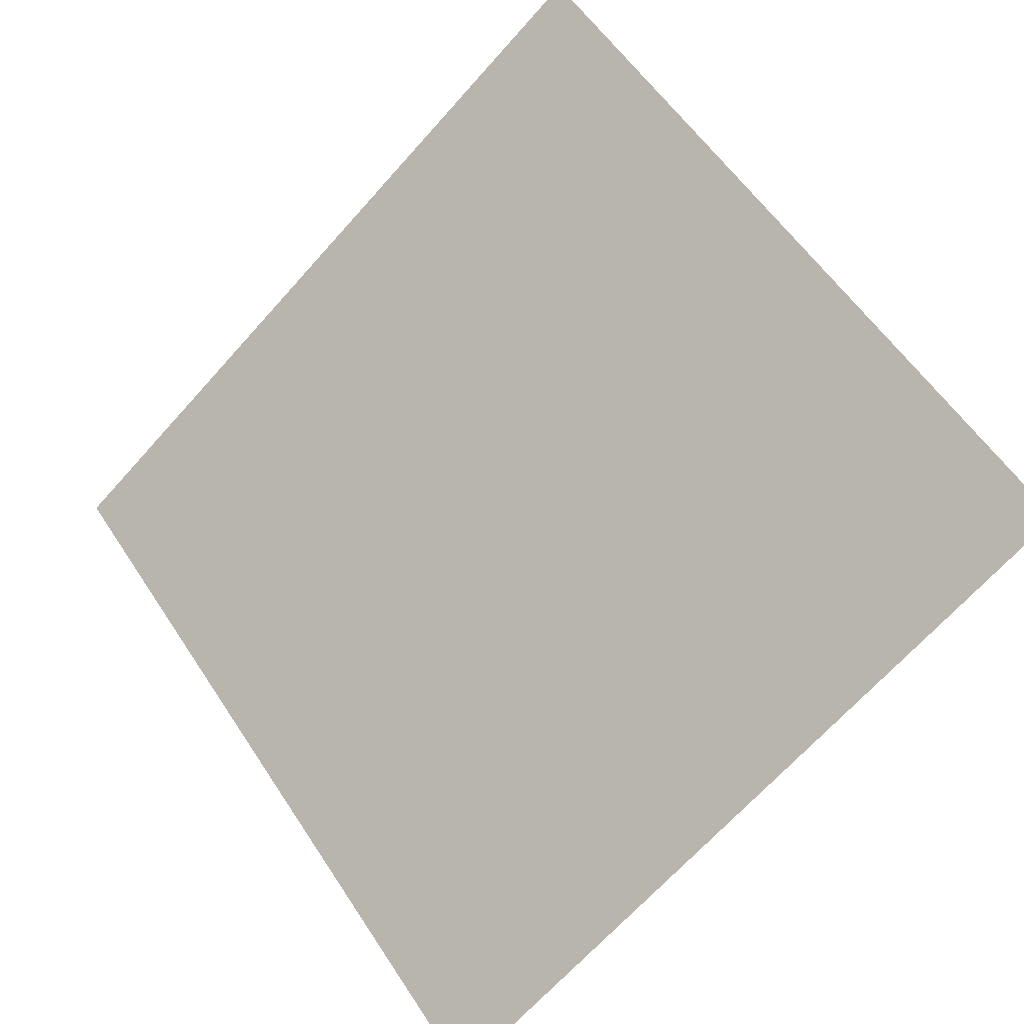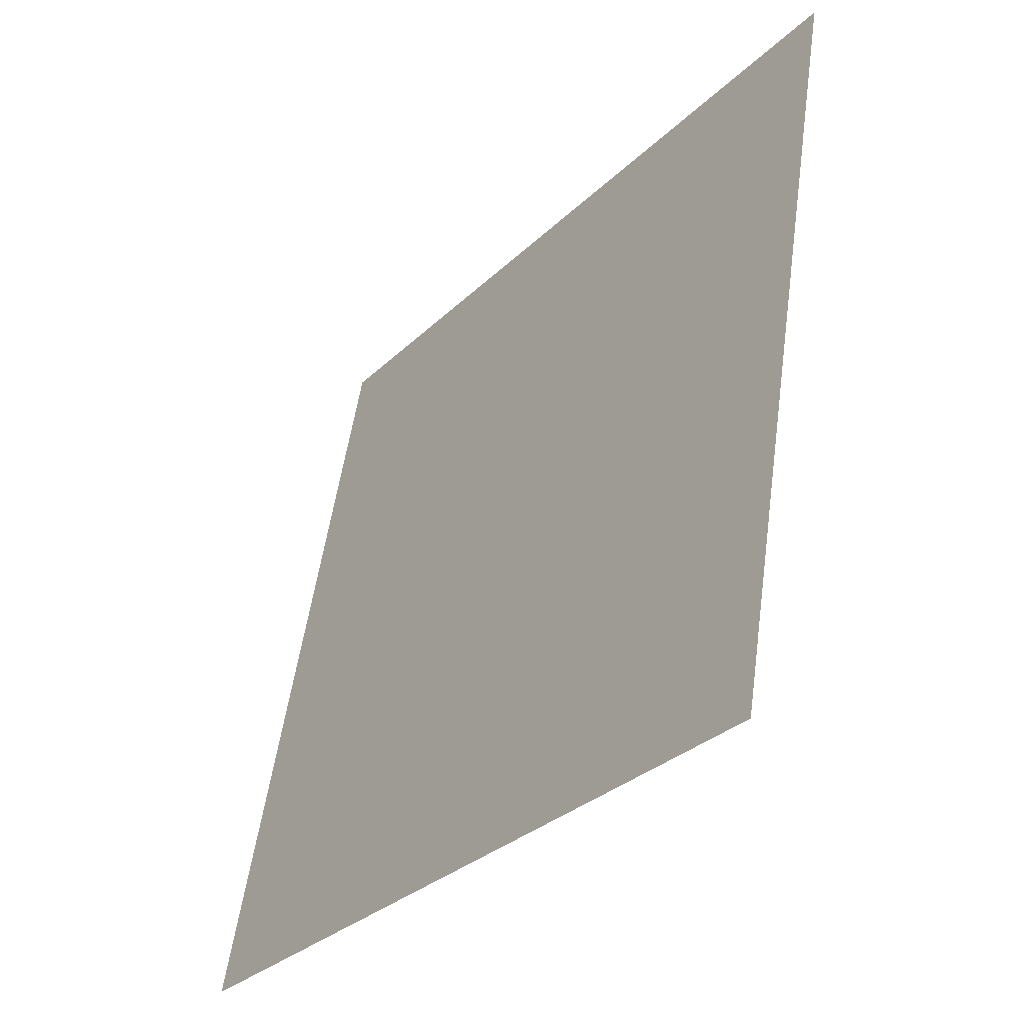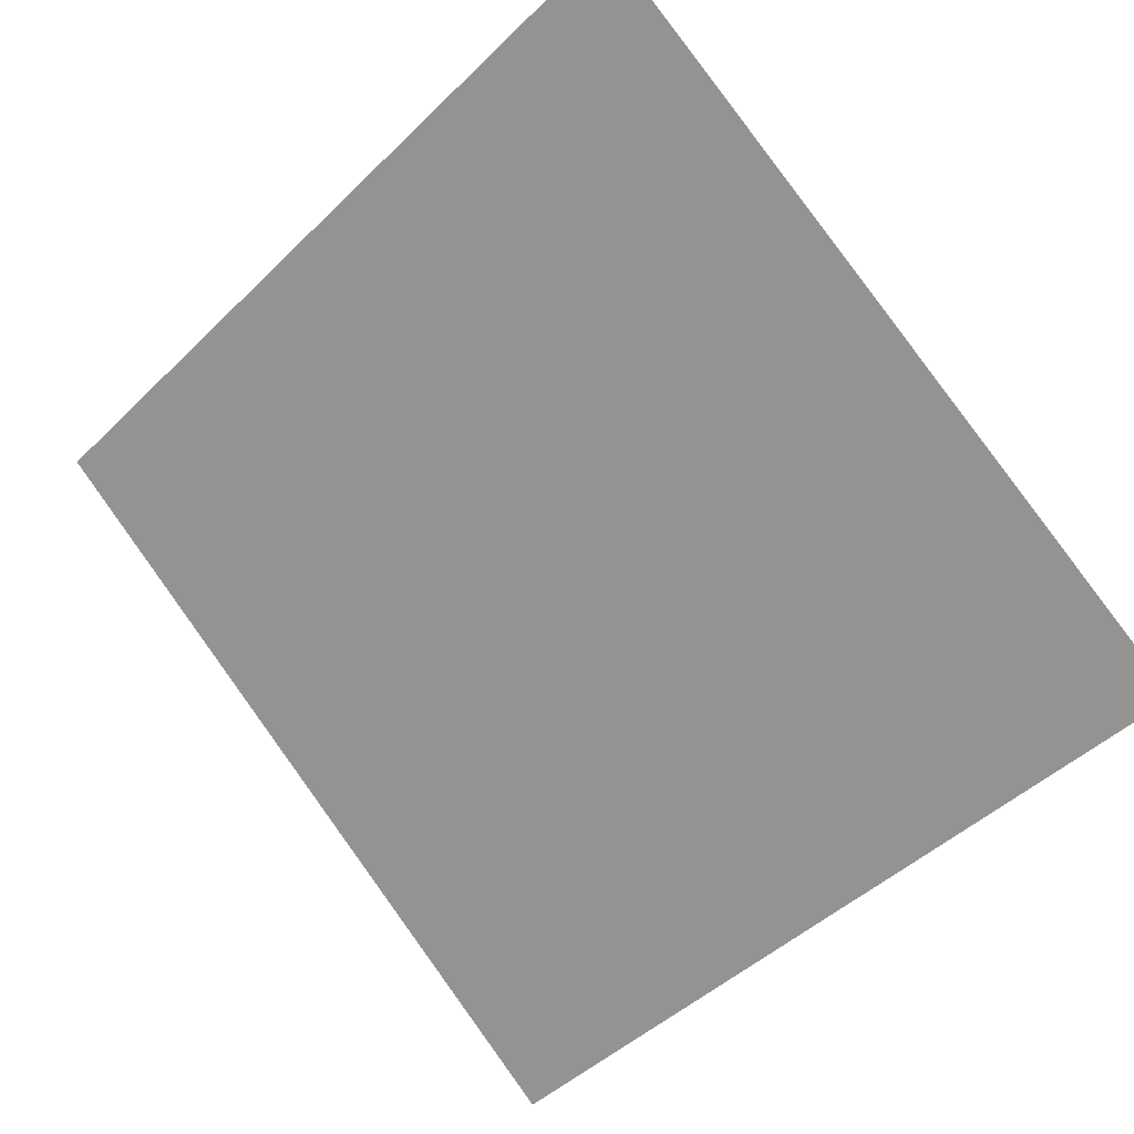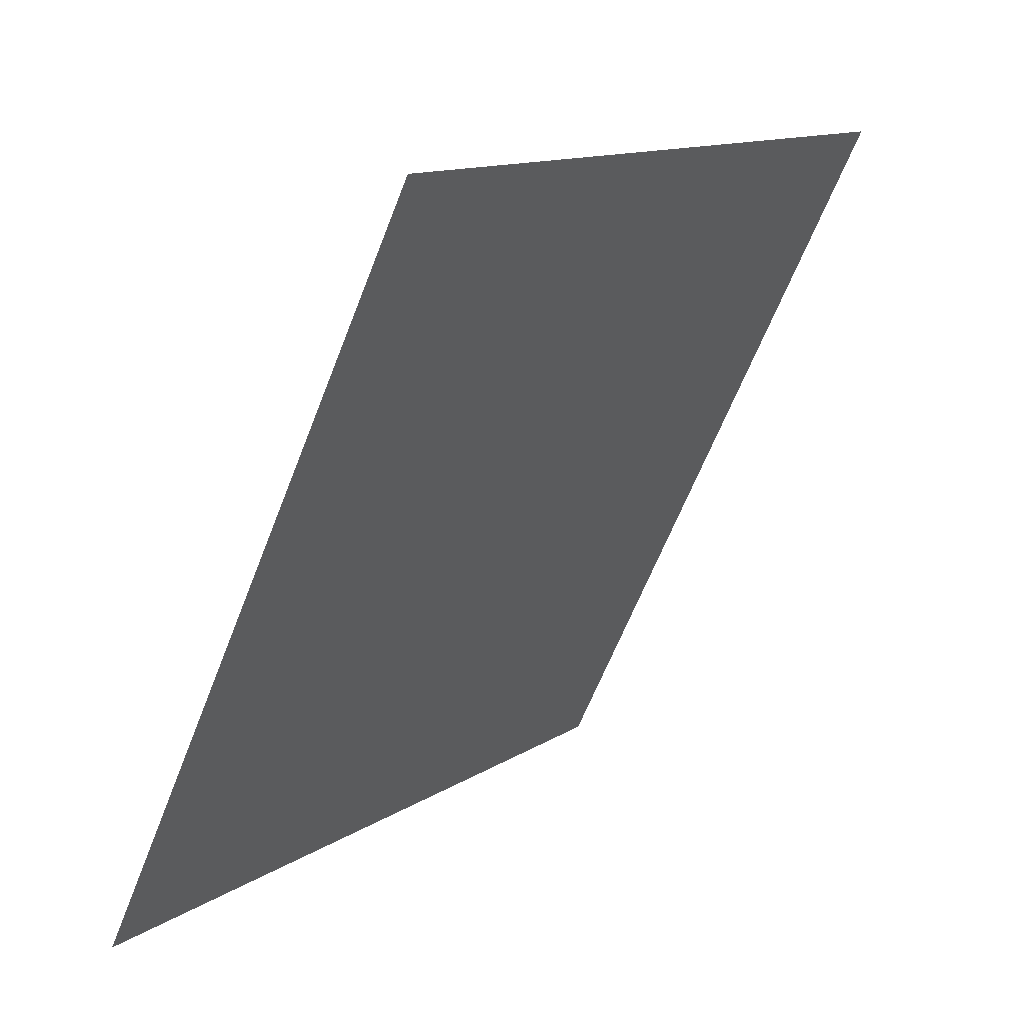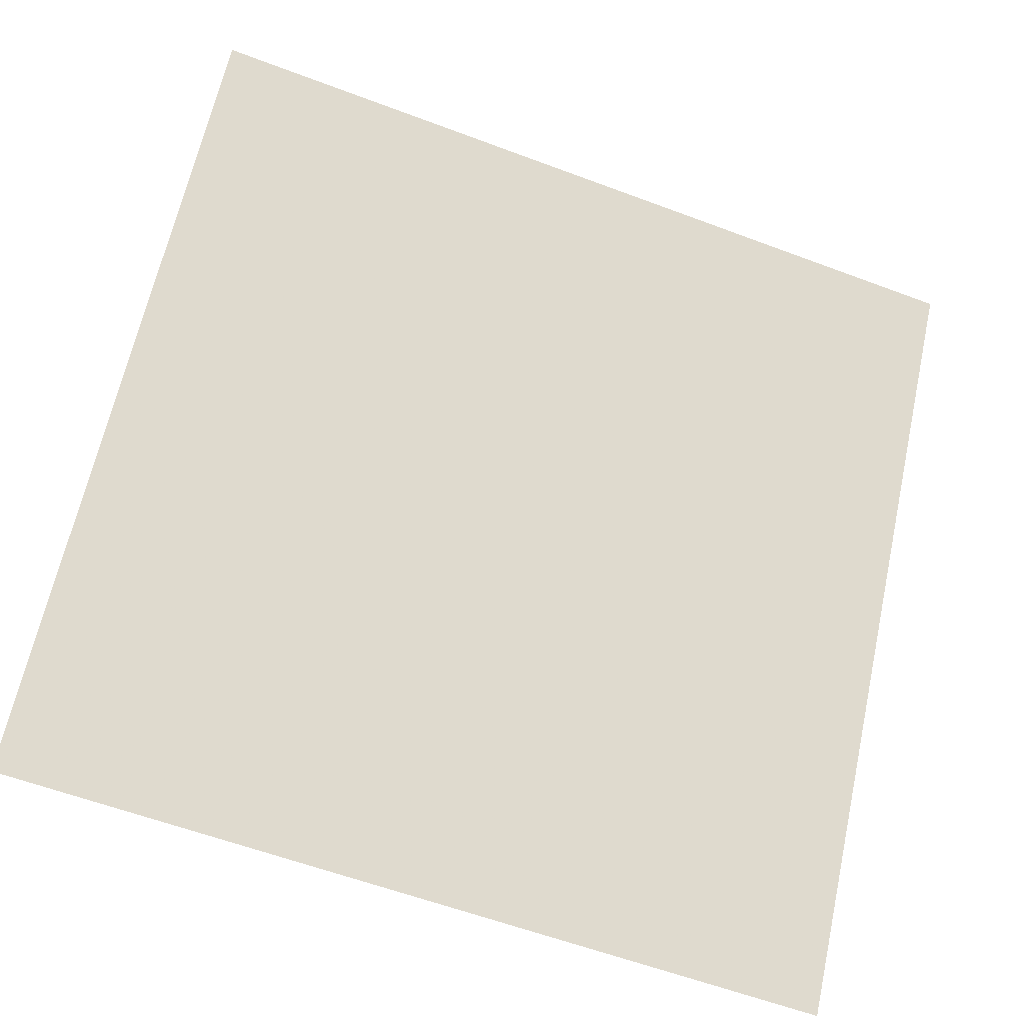
<metadata>
{"format":"obj","ext":"obj","renderer":"f3d","projection":"perspective","resolution":1024,"background":"white","views":[{"elev":58.4,"azim":-122.3,"up":"+Y"},{"elev":53.4,"azim":96.6,"up":"+Z"},{"elev":-48.3,"azim":48.3,"up":"+Y"},{"elev":-62.8,"azim":67.5,"up":"+Z"},{"elev":-60.8,"azim":157.5,"up":"+Z"}]}
</metadata>
<code>
v 0.07778 0.965 0.7482
v 0.07122 0.9651 0.7483
v 0.07134 0.969 0.7535
v 0.0779 0.9689 0.7535
f 4 3 2 1

</code>
